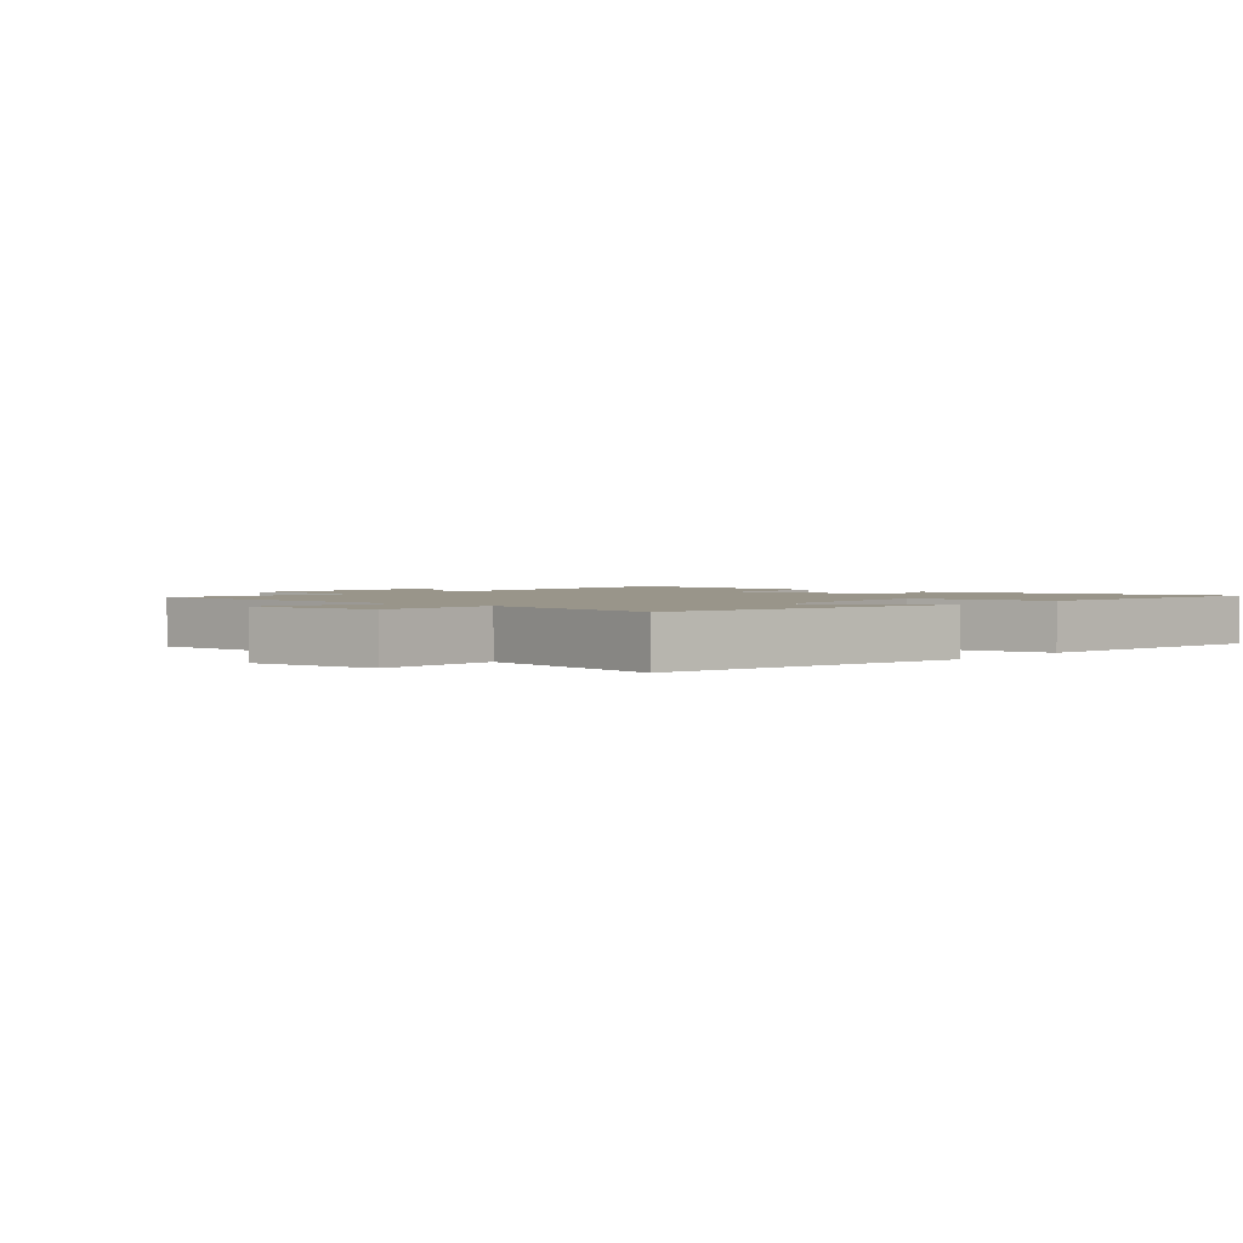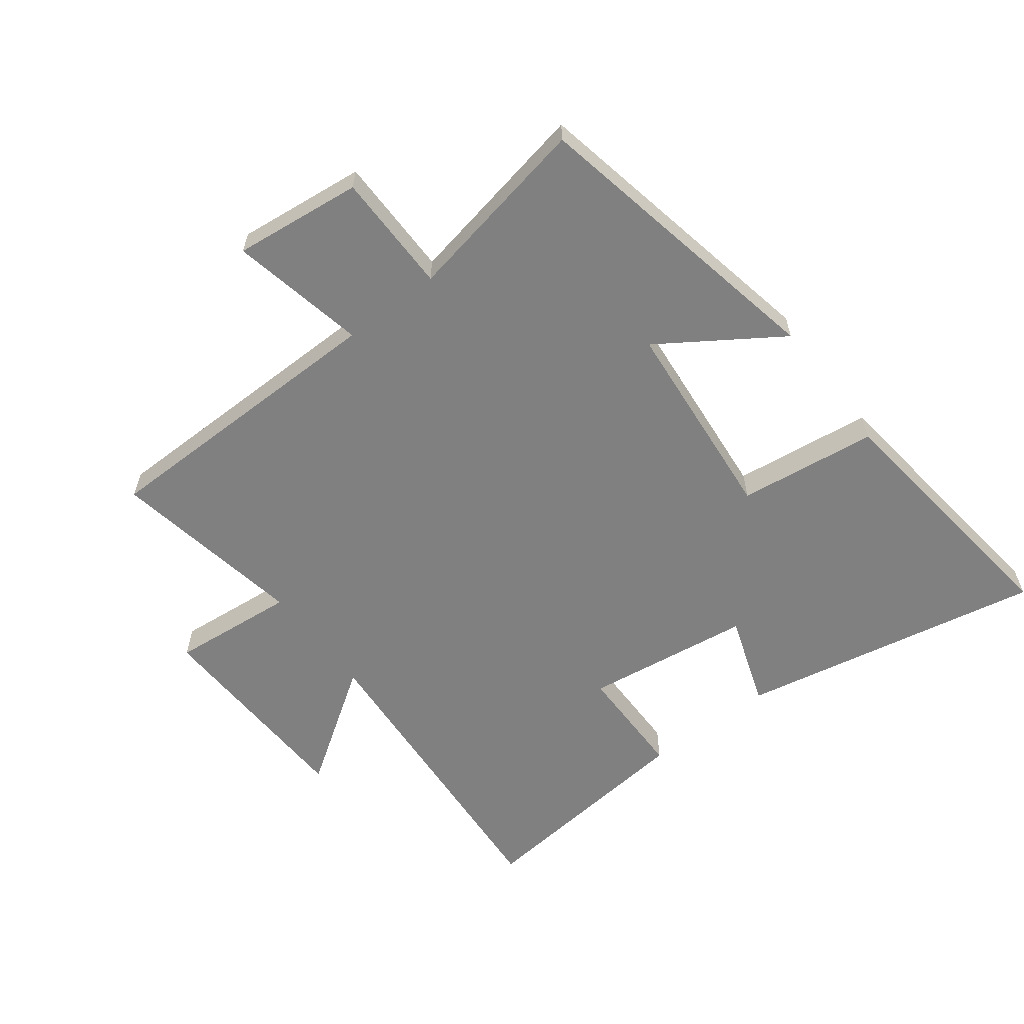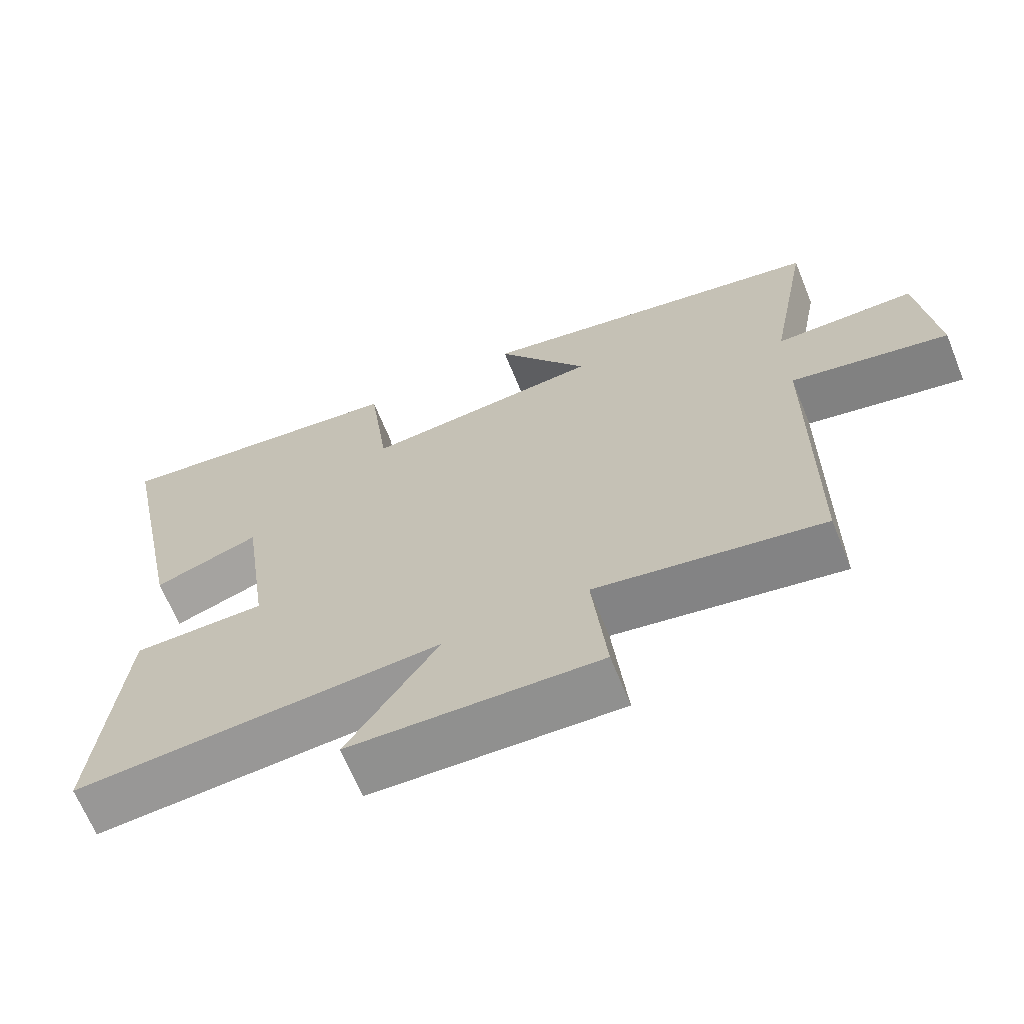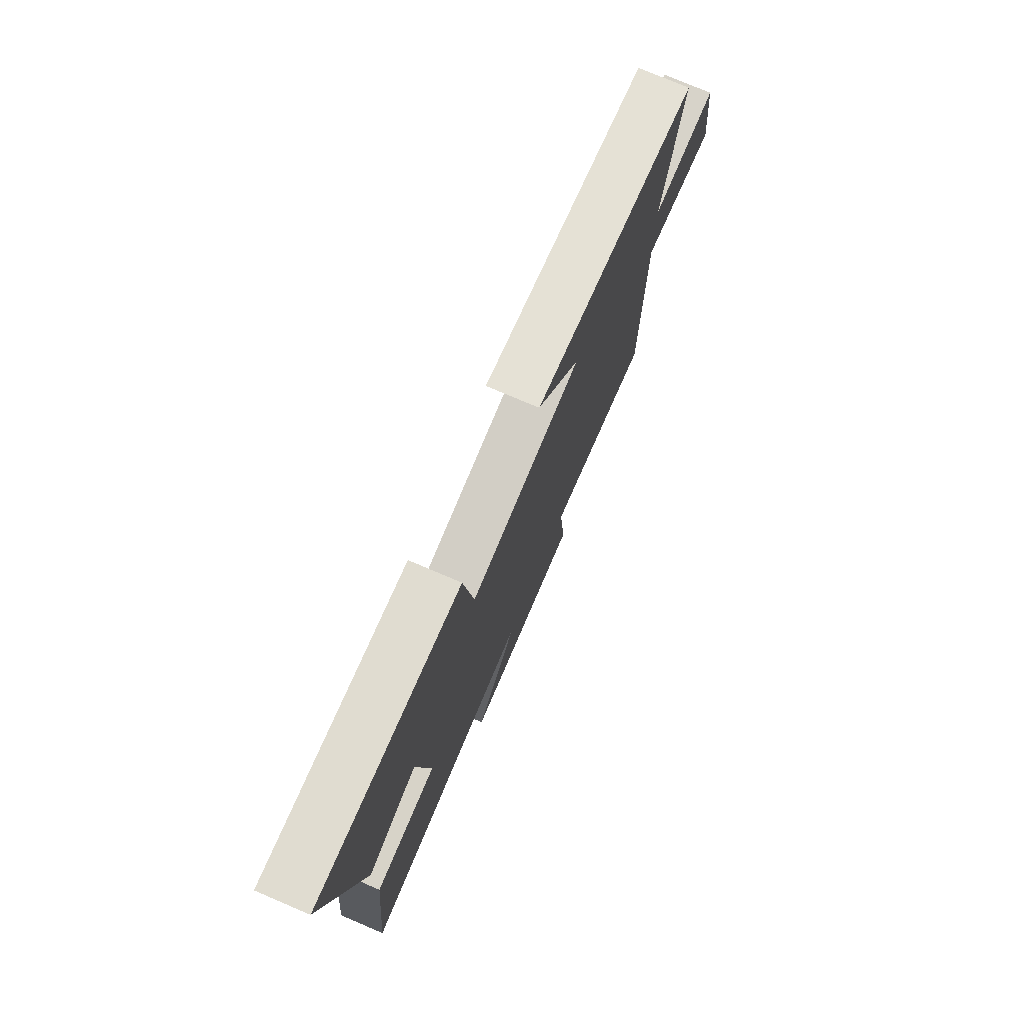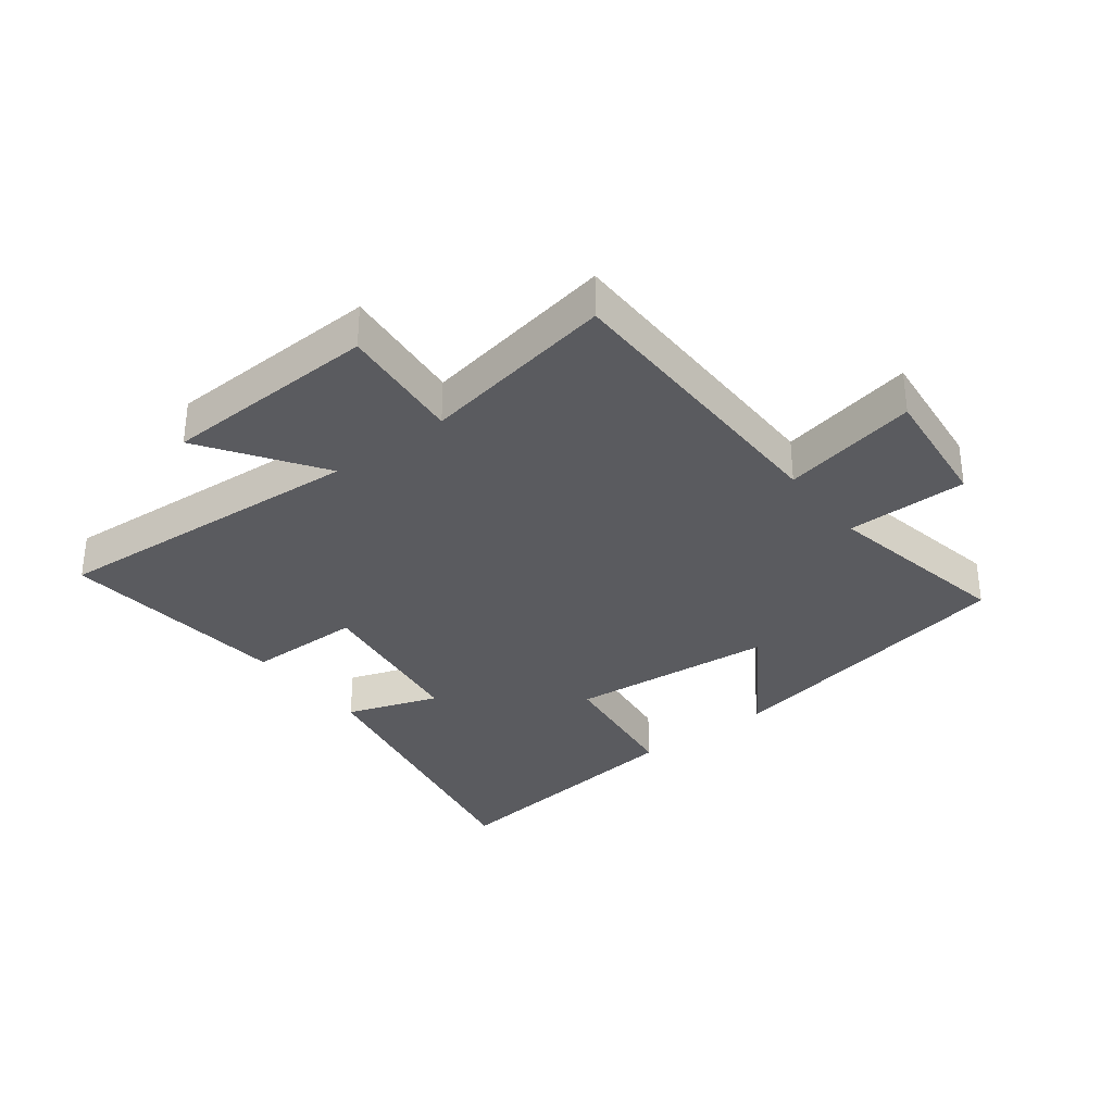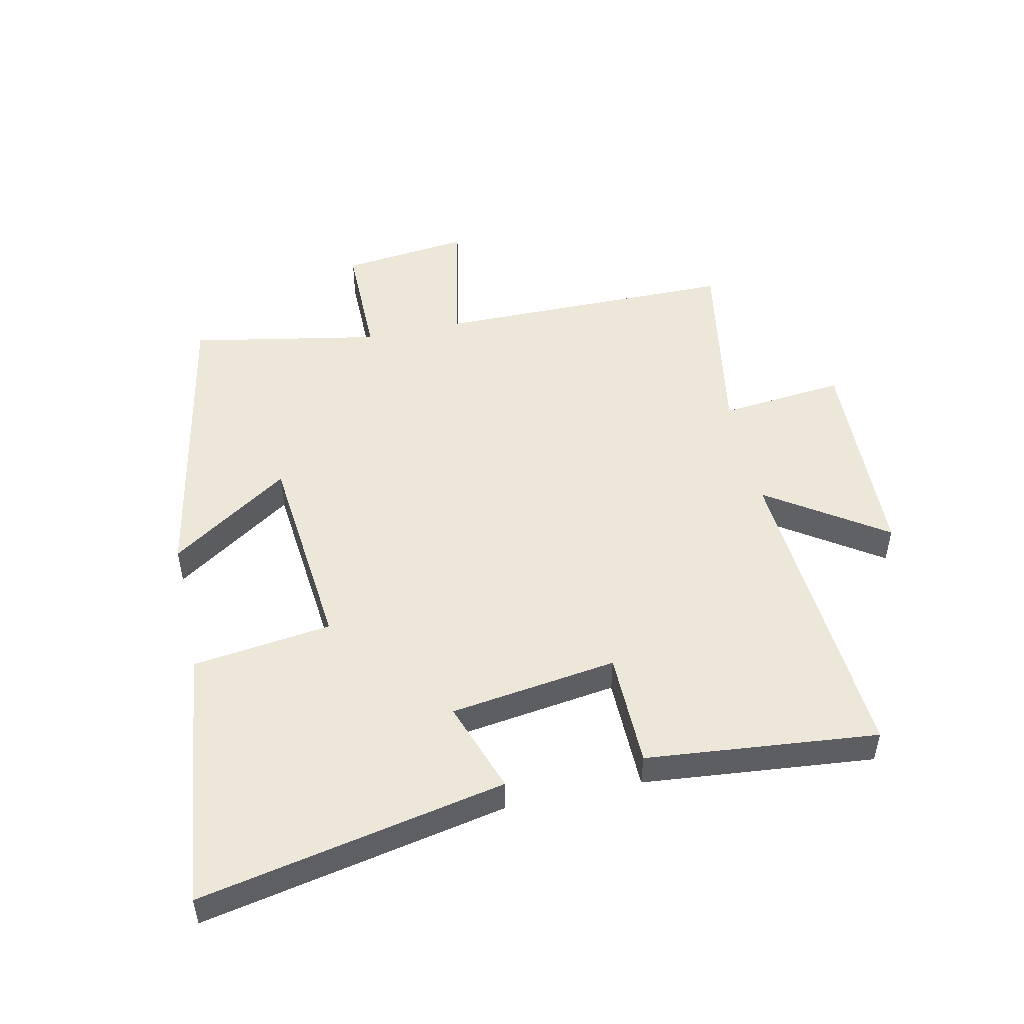
<metadata>
{"format":"obj","ext":"obj","renderer":"f3d","projection":"perspective","resolution":1024,"background":"white","views":[{"elev":2.0,"azim":-48.8,"up":"+Y"},{"elev":-60.1,"azim":-52.5,"up":"+Y"},{"elev":-66.5,"azim":-157.9,"up":"+Z"},{"elev":76.2,"azim":113.1,"up":"+Z"},{"elev":-33.1,"azim":-142.3,"up":"+Y"},{"elev":50.0,"azim":77.7,"up":"+Y"}]}
</metadata>
<code>
v -0.558 0.07 0.404
v -0.062 0.07 0.5
v -0.191 0.07 0.307
v 0.143 0.07 0.275
v 0.172 0.07 0.5
v 0.599 0.07 0.55
v 0.5 0.07 0.057
v 0.351 0.07 0.109
v 0.313 0.07 -0.161
v 0.5 0.07 -0.163
v 0.537 0.07 -0.537
v 0.022 0.07 -0.5
v 0.15 0.07 -0.69
v -0.2 0.07 -0.702
v -0.18 0.07 -0.5
v -0.497 0.07 -0.555
v -0.5 0.07 -0.068
v -0.72 0.07 -0.112
v -0.696 0.07 0.096
v -0.5 0.07 0.096
v -0.558 0 0.404
v -0.062 0 0.5
v -0.191 0 0.307
v 0.143 0 0.275
v 0.172 0 0.5
v 0.599 0 0.55
v 0.5 0 0.057
v 0.351 0 0.109
v 0.313 0 -0.161
v 0.5 0 -0.163
v 0.537 0 -0.537
v 0.022 0 -0.5
v 0.15 0 -0.69
v -0.2 0 -0.702
v -0.18 0 -0.5
v -0.497 0 -0.555
v -0.5 0 -0.068
v -0.72 0 -0.112
v -0.696 0 0.096
v -0.5 0 0.096
f 17 18 19 20
f 15 16 17 20
f 15 20 1
f 12 13 14 15
f 12 15 1
f 9 10 11 12
f 8 9 12 1
f 5 6 7 8
f 4 5 8
f 3 4 8
f 3 8 1
f 1 2 3
f 40 39 38 37
f 40 37 36 35
f 21 40 35
f 35 34 33 32
f 21 35 32
f 32 31 30 29
f 21 32 29 28
f 28 27 26 25
f 28 25 24
f 28 24 23
f 21 28 23
f 23 22 21
f 1 21 22 2
f 2 22 23 3
f 3 23 24 4
f 4 24 25 5
f 5 25 26 6
f 6 26 27 7
f 7 27 28 8
f 8 28 29 9
f 9 29 30 10
f 10 30 31 11
f 11 31 32 12
f 12 32 33 13
f 13 33 34 14
f 14 34 35 15
f 15 35 36 16
f 16 36 37 17
f 17 37 38 18
f 18 38 39 19
f 19 39 40 20
f 20 40 21 1

</code>
